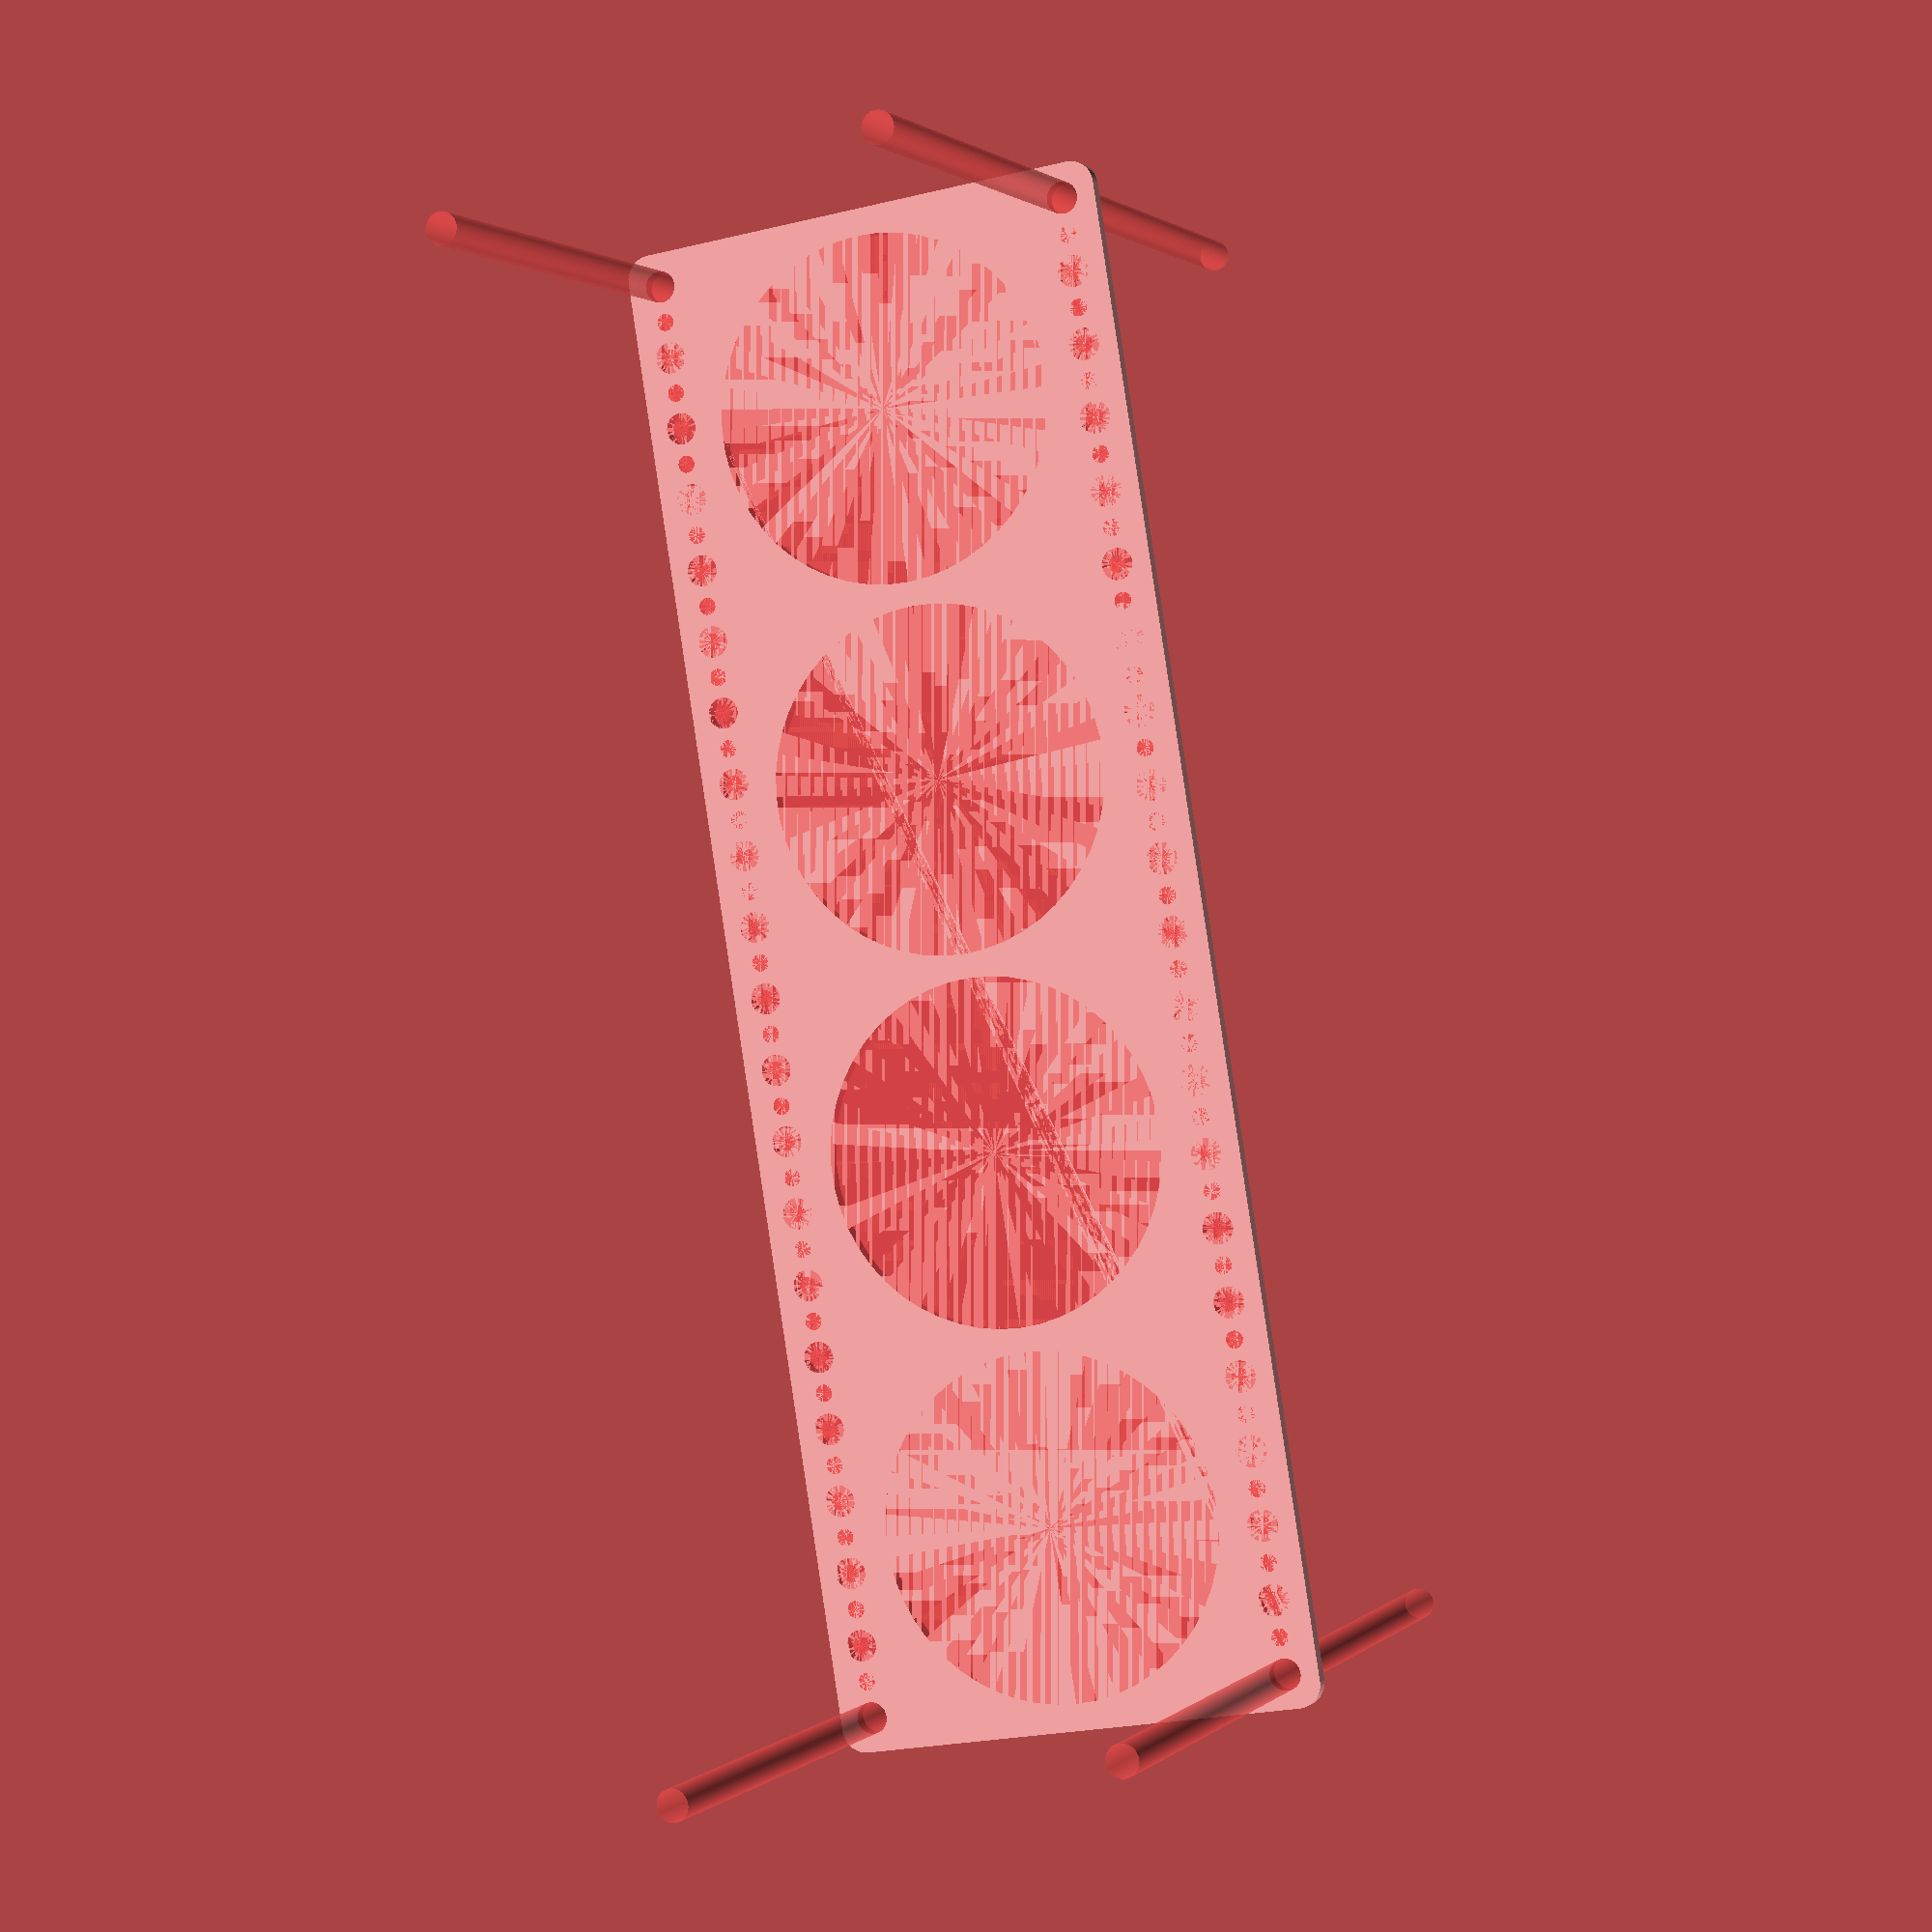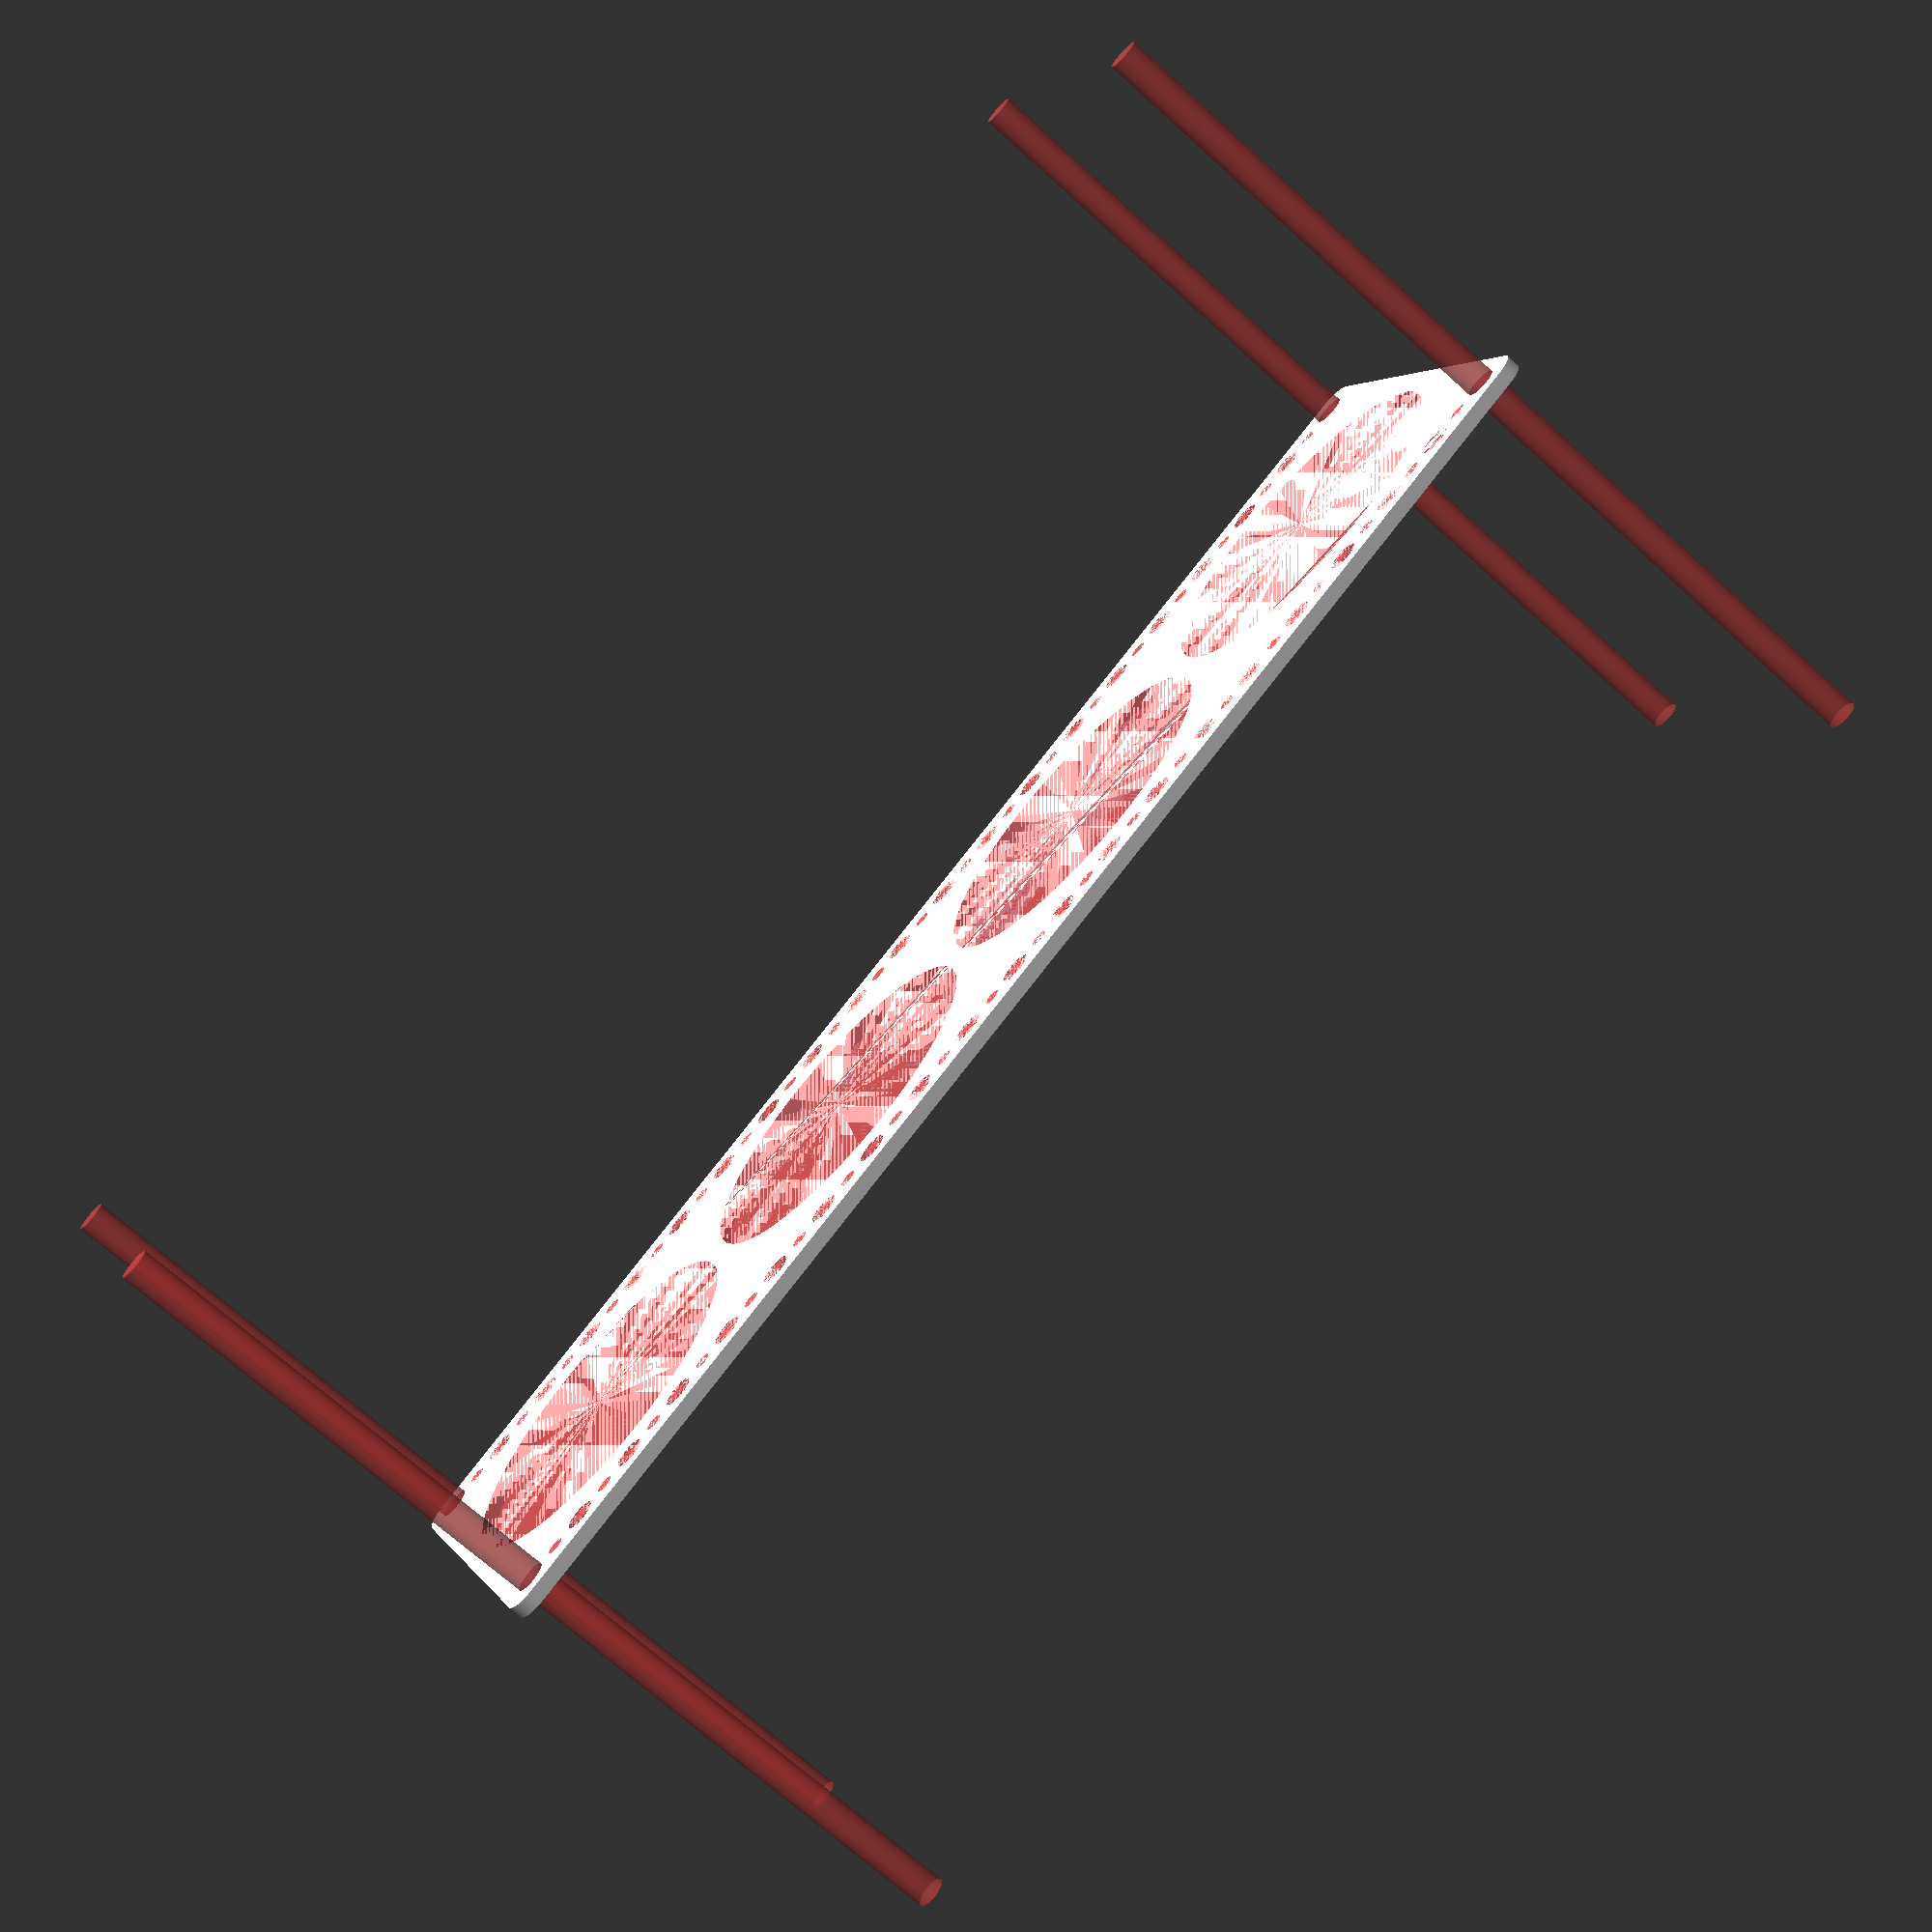
<openscad>
$fn = 50;


difference() {
	union() {
		hull() {
			translate(v = [-152.0000000000, 47.0000000000, 0]) {
				cylinder(h = 3, r = 5);
			}
			translate(v = [152.0000000000, 47.0000000000, 0]) {
				cylinder(h = 3, r = 5);
			}
			translate(v = [-152.0000000000, -47.0000000000, 0]) {
				cylinder(h = 3, r = 5);
			}
			translate(v = [152.0000000000, -47.0000000000, 0]) {
				cylinder(h = 3, r = 5);
			}
		}
	}
	union() {
		#translate(v = [-150.0000000000, 45.0000000000, 0]) {
			cylinder(h = 3, r = 3.2500000000);
		}
		#translate(v = [-135.0000000000, 45.0000000000, 0]) {
			cylinder(h = 3, r = 3.2500000000);
		}
		#translate(v = [-120.0000000000, 45.0000000000, 0]) {
			cylinder(h = 3, r = 3.2500000000);
		}
		#translate(v = [-105.0000000000, 45.0000000000, 0]) {
			cylinder(h = 3, r = 3.2500000000);
		}
		#translate(v = [-90.0000000000, 45.0000000000, 0]) {
			cylinder(h = 3, r = 3.2500000000);
		}
		#translate(v = [-75.0000000000, 45.0000000000, 0]) {
			cylinder(h = 3, r = 3.2500000000);
		}
		#translate(v = [-60.0000000000, 45.0000000000, 0]) {
			cylinder(h = 3, r = 3.2500000000);
		}
		#translate(v = [-45.0000000000, 45.0000000000, 0]) {
			cylinder(h = 3, r = 3.2500000000);
		}
		#translate(v = [-30.0000000000, 45.0000000000, 0]) {
			cylinder(h = 3, r = 3.2500000000);
		}
		#translate(v = [-15.0000000000, 45.0000000000, 0]) {
			cylinder(h = 3, r = 3.2500000000);
		}
		#translate(v = [0.0000000000, 45.0000000000, 0]) {
			cylinder(h = 3, r = 3.2500000000);
		}
		#translate(v = [15.0000000000, 45.0000000000, 0]) {
			cylinder(h = 3, r = 3.2500000000);
		}
		#translate(v = [30.0000000000, 45.0000000000, 0]) {
			cylinder(h = 3, r = 3.2500000000);
		}
		#translate(v = [45.0000000000, 45.0000000000, 0]) {
			cylinder(h = 3, r = 3.2500000000);
		}
		#translate(v = [60.0000000000, 45.0000000000, 0]) {
			cylinder(h = 3, r = 3.2500000000);
		}
		#translate(v = [75.0000000000, 45.0000000000, 0]) {
			cylinder(h = 3, r = 3.2500000000);
		}
		#translate(v = [90.0000000000, 45.0000000000, 0]) {
			cylinder(h = 3, r = 3.2500000000);
		}
		#translate(v = [105.0000000000, 45.0000000000, 0]) {
			cylinder(h = 3, r = 3.2500000000);
		}
		#translate(v = [120.0000000000, 45.0000000000, 0]) {
			cylinder(h = 3, r = 3.2500000000);
		}
		#translate(v = [135.0000000000, 45.0000000000, 0]) {
			cylinder(h = 3, r = 3.2500000000);
		}
		#translate(v = [150.0000000000, 45.0000000000, 0]) {
			cylinder(h = 3, r = 3.2500000000);
		}
		#translate(v = [-150.0000000000, -45.0000000000, 0]) {
			cylinder(h = 3, r = 3.2500000000);
		}
		#translate(v = [-135.0000000000, -45.0000000000, 0]) {
			cylinder(h = 3, r = 3.2500000000);
		}
		#translate(v = [-120.0000000000, -45.0000000000, 0]) {
			cylinder(h = 3, r = 3.2500000000);
		}
		#translate(v = [-105.0000000000, -45.0000000000, 0]) {
			cylinder(h = 3, r = 3.2500000000);
		}
		#translate(v = [-90.0000000000, -45.0000000000, 0]) {
			cylinder(h = 3, r = 3.2500000000);
		}
		#translate(v = [-75.0000000000, -45.0000000000, 0]) {
			cylinder(h = 3, r = 3.2500000000);
		}
		#translate(v = [-60.0000000000, -45.0000000000, 0]) {
			cylinder(h = 3, r = 3.2500000000);
		}
		#translate(v = [-45.0000000000, -45.0000000000, 0]) {
			cylinder(h = 3, r = 3.2500000000);
		}
		#translate(v = [-30.0000000000, -45.0000000000, 0]) {
			cylinder(h = 3, r = 3.2500000000);
		}
		#translate(v = [-15.0000000000, -45.0000000000, 0]) {
			cylinder(h = 3, r = 3.2500000000);
		}
		#translate(v = [0.0000000000, -45.0000000000, 0]) {
			cylinder(h = 3, r = 3.2500000000);
		}
		#translate(v = [15.0000000000, -45.0000000000, 0]) {
			cylinder(h = 3, r = 3.2500000000);
		}
		#translate(v = [30.0000000000, -45.0000000000, 0]) {
			cylinder(h = 3, r = 3.2500000000);
		}
		#translate(v = [45.0000000000, -45.0000000000, 0]) {
			cylinder(h = 3, r = 3.2500000000);
		}
		#translate(v = [60.0000000000, -45.0000000000, 0]) {
			cylinder(h = 3, r = 3.2500000000);
		}
		#translate(v = [75.0000000000, -45.0000000000, 0]) {
			cylinder(h = 3, r = 3.2500000000);
		}
		#translate(v = [90.0000000000, -45.0000000000, 0]) {
			cylinder(h = 3, r = 3.2500000000);
		}
		#translate(v = [105.0000000000, -45.0000000000, 0]) {
			cylinder(h = 3, r = 3.2500000000);
		}
		#translate(v = [120.0000000000, -45.0000000000, 0]) {
			cylinder(h = 3, r = 3.2500000000);
		}
		#translate(v = [135.0000000000, -45.0000000000, 0]) {
			cylinder(h = 3, r = 3.2500000000);
		}
		#translate(v = [150.0000000000, -45.0000000000, 0]) {
			cylinder(h = 3, r = 3.2500000000);
		}
		#translate(v = [-150.0000000000, -45.0000000000, -100.0000000000]) {
			cylinder(h = 200, r = 3.2500000000);
		}
		#translate(v = [-150.0000000000, 45.0000000000, -100.0000000000]) {
			cylinder(h = 200, r = 3.2500000000);
		}
		#translate(v = [150.0000000000, -45.0000000000, -100.0000000000]) {
			cylinder(h = 200, r = 3.2500000000);
		}
		#translate(v = [150.0000000000, 45.0000000000, -100.0000000000]) {
			cylinder(h = 200, r = 3.2500000000);
		}
		#translate(v = [-150.0000000000, 45.0000000000, 0]) {
			cylinder(h = 3, r = 1.8000000000);
		}
		#translate(v = [-142.5000000000, 45.0000000000, 0]) {
			cylinder(h = 3, r = 1.8000000000);
		}
		#translate(v = [-135.0000000000, 45.0000000000, 0]) {
			cylinder(h = 3, r = 1.8000000000);
		}
		#translate(v = [-127.5000000000, 45.0000000000, 0]) {
			cylinder(h = 3, r = 1.8000000000);
		}
		#translate(v = [-120.0000000000, 45.0000000000, 0]) {
			cylinder(h = 3, r = 1.8000000000);
		}
		#translate(v = [-112.5000000000, 45.0000000000, 0]) {
			cylinder(h = 3, r = 1.8000000000);
		}
		#translate(v = [-105.0000000000, 45.0000000000, 0]) {
			cylinder(h = 3, r = 1.8000000000);
		}
		#translate(v = [-97.5000000000, 45.0000000000, 0]) {
			cylinder(h = 3, r = 1.8000000000);
		}
		#translate(v = [-90.0000000000, 45.0000000000, 0]) {
			cylinder(h = 3, r = 1.8000000000);
		}
		#translate(v = [-82.5000000000, 45.0000000000, 0]) {
			cylinder(h = 3, r = 1.8000000000);
		}
		#translate(v = [-75.0000000000, 45.0000000000, 0]) {
			cylinder(h = 3, r = 1.8000000000);
		}
		#translate(v = [-67.5000000000, 45.0000000000, 0]) {
			cylinder(h = 3, r = 1.8000000000);
		}
		#translate(v = [-60.0000000000, 45.0000000000, 0]) {
			cylinder(h = 3, r = 1.8000000000);
		}
		#translate(v = [-52.5000000000, 45.0000000000, 0]) {
			cylinder(h = 3, r = 1.8000000000);
		}
		#translate(v = [-45.0000000000, 45.0000000000, 0]) {
			cylinder(h = 3, r = 1.8000000000);
		}
		#translate(v = [-37.5000000000, 45.0000000000, 0]) {
			cylinder(h = 3, r = 1.8000000000);
		}
		#translate(v = [-30.0000000000, 45.0000000000, 0]) {
			cylinder(h = 3, r = 1.8000000000);
		}
		#translate(v = [-22.5000000000, 45.0000000000, 0]) {
			cylinder(h = 3, r = 1.8000000000);
		}
		#translate(v = [-15.0000000000, 45.0000000000, 0]) {
			cylinder(h = 3, r = 1.8000000000);
		}
		#translate(v = [-7.5000000000, 45.0000000000, 0]) {
			cylinder(h = 3, r = 1.8000000000);
		}
		#translate(v = [0.0000000000, 45.0000000000, 0]) {
			cylinder(h = 3, r = 1.8000000000);
		}
		#translate(v = [7.5000000000, 45.0000000000, 0]) {
			cylinder(h = 3, r = 1.8000000000);
		}
		#translate(v = [15.0000000000, 45.0000000000, 0]) {
			cylinder(h = 3, r = 1.8000000000);
		}
		#translate(v = [22.5000000000, 45.0000000000, 0]) {
			cylinder(h = 3, r = 1.8000000000);
		}
		#translate(v = [30.0000000000, 45.0000000000, 0]) {
			cylinder(h = 3, r = 1.8000000000);
		}
		#translate(v = [37.5000000000, 45.0000000000, 0]) {
			cylinder(h = 3, r = 1.8000000000);
		}
		#translate(v = [45.0000000000, 45.0000000000, 0]) {
			cylinder(h = 3, r = 1.8000000000);
		}
		#translate(v = [52.5000000000, 45.0000000000, 0]) {
			cylinder(h = 3, r = 1.8000000000);
		}
		#translate(v = [60.0000000000, 45.0000000000, 0]) {
			cylinder(h = 3, r = 1.8000000000);
		}
		#translate(v = [67.5000000000, 45.0000000000, 0]) {
			cylinder(h = 3, r = 1.8000000000);
		}
		#translate(v = [75.0000000000, 45.0000000000, 0]) {
			cylinder(h = 3, r = 1.8000000000);
		}
		#translate(v = [82.5000000000, 45.0000000000, 0]) {
			cylinder(h = 3, r = 1.8000000000);
		}
		#translate(v = [90.0000000000, 45.0000000000, 0]) {
			cylinder(h = 3, r = 1.8000000000);
		}
		#translate(v = [97.5000000000, 45.0000000000, 0]) {
			cylinder(h = 3, r = 1.8000000000);
		}
		#translate(v = [105.0000000000, 45.0000000000, 0]) {
			cylinder(h = 3, r = 1.8000000000);
		}
		#translate(v = [112.5000000000, 45.0000000000, 0]) {
			cylinder(h = 3, r = 1.8000000000);
		}
		#translate(v = [120.0000000000, 45.0000000000, 0]) {
			cylinder(h = 3, r = 1.8000000000);
		}
		#translate(v = [127.5000000000, 45.0000000000, 0]) {
			cylinder(h = 3, r = 1.8000000000);
		}
		#translate(v = [135.0000000000, 45.0000000000, 0]) {
			cylinder(h = 3, r = 1.8000000000);
		}
		#translate(v = [142.5000000000, 45.0000000000, 0]) {
			cylinder(h = 3, r = 1.8000000000);
		}
		#translate(v = [150.0000000000, 45.0000000000, 0]) {
			cylinder(h = 3, r = 1.8000000000);
		}
		#translate(v = [-150.0000000000, -45.0000000000, 0]) {
			cylinder(h = 3, r = 1.8000000000);
		}
		#translate(v = [-142.5000000000, -45.0000000000, 0]) {
			cylinder(h = 3, r = 1.8000000000);
		}
		#translate(v = [-135.0000000000, -45.0000000000, 0]) {
			cylinder(h = 3, r = 1.8000000000);
		}
		#translate(v = [-127.5000000000, -45.0000000000, 0]) {
			cylinder(h = 3, r = 1.8000000000);
		}
		#translate(v = [-120.0000000000, -45.0000000000, 0]) {
			cylinder(h = 3, r = 1.8000000000);
		}
		#translate(v = [-112.5000000000, -45.0000000000, 0]) {
			cylinder(h = 3, r = 1.8000000000);
		}
		#translate(v = [-105.0000000000, -45.0000000000, 0]) {
			cylinder(h = 3, r = 1.8000000000);
		}
		#translate(v = [-97.5000000000, -45.0000000000, 0]) {
			cylinder(h = 3, r = 1.8000000000);
		}
		#translate(v = [-90.0000000000, -45.0000000000, 0]) {
			cylinder(h = 3, r = 1.8000000000);
		}
		#translate(v = [-82.5000000000, -45.0000000000, 0]) {
			cylinder(h = 3, r = 1.8000000000);
		}
		#translate(v = [-75.0000000000, -45.0000000000, 0]) {
			cylinder(h = 3, r = 1.8000000000);
		}
		#translate(v = [-67.5000000000, -45.0000000000, 0]) {
			cylinder(h = 3, r = 1.8000000000);
		}
		#translate(v = [-60.0000000000, -45.0000000000, 0]) {
			cylinder(h = 3, r = 1.8000000000);
		}
		#translate(v = [-52.5000000000, -45.0000000000, 0]) {
			cylinder(h = 3, r = 1.8000000000);
		}
		#translate(v = [-45.0000000000, -45.0000000000, 0]) {
			cylinder(h = 3, r = 1.8000000000);
		}
		#translate(v = [-37.5000000000, -45.0000000000, 0]) {
			cylinder(h = 3, r = 1.8000000000);
		}
		#translate(v = [-30.0000000000, -45.0000000000, 0]) {
			cylinder(h = 3, r = 1.8000000000);
		}
		#translate(v = [-22.5000000000, -45.0000000000, 0]) {
			cylinder(h = 3, r = 1.8000000000);
		}
		#translate(v = [-15.0000000000, -45.0000000000, 0]) {
			cylinder(h = 3, r = 1.8000000000);
		}
		#translate(v = [-7.5000000000, -45.0000000000, 0]) {
			cylinder(h = 3, r = 1.8000000000);
		}
		#translate(v = [0.0000000000, -45.0000000000, 0]) {
			cylinder(h = 3, r = 1.8000000000);
		}
		#translate(v = [7.5000000000, -45.0000000000, 0]) {
			cylinder(h = 3, r = 1.8000000000);
		}
		#translate(v = [15.0000000000, -45.0000000000, 0]) {
			cylinder(h = 3, r = 1.8000000000);
		}
		#translate(v = [22.5000000000, -45.0000000000, 0]) {
			cylinder(h = 3, r = 1.8000000000);
		}
		#translate(v = [30.0000000000, -45.0000000000, 0]) {
			cylinder(h = 3, r = 1.8000000000);
		}
		#translate(v = [37.5000000000, -45.0000000000, 0]) {
			cylinder(h = 3, r = 1.8000000000);
		}
		#translate(v = [45.0000000000, -45.0000000000, 0]) {
			cylinder(h = 3, r = 1.8000000000);
		}
		#translate(v = [52.5000000000, -45.0000000000, 0]) {
			cylinder(h = 3, r = 1.8000000000);
		}
		#translate(v = [60.0000000000, -45.0000000000, 0]) {
			cylinder(h = 3, r = 1.8000000000);
		}
		#translate(v = [67.5000000000, -45.0000000000, 0]) {
			cylinder(h = 3, r = 1.8000000000);
		}
		#translate(v = [75.0000000000, -45.0000000000, 0]) {
			cylinder(h = 3, r = 1.8000000000);
		}
		#translate(v = [82.5000000000, -45.0000000000, 0]) {
			cylinder(h = 3, r = 1.8000000000);
		}
		#translate(v = [90.0000000000, -45.0000000000, 0]) {
			cylinder(h = 3, r = 1.8000000000);
		}
		#translate(v = [97.5000000000, -45.0000000000, 0]) {
			cylinder(h = 3, r = 1.8000000000);
		}
		#translate(v = [105.0000000000, -45.0000000000, 0]) {
			cylinder(h = 3, r = 1.8000000000);
		}
		#translate(v = [112.5000000000, -45.0000000000, 0]) {
			cylinder(h = 3, r = 1.8000000000);
		}
		#translate(v = [120.0000000000, -45.0000000000, 0]) {
			cylinder(h = 3, r = 1.8000000000);
		}
		#translate(v = [127.5000000000, -45.0000000000, 0]) {
			cylinder(h = 3, r = 1.8000000000);
		}
		#translate(v = [135.0000000000, -45.0000000000, 0]) {
			cylinder(h = 3, r = 1.8000000000);
		}
		#translate(v = [142.5000000000, -45.0000000000, 0]) {
			cylinder(h = 3, r = 1.8000000000);
		}
		#translate(v = [150.0000000000, -45.0000000000, 0]) {
			cylinder(h = 3, r = 1.8000000000);
		}
		#translate(v = [-150.0000000000, 45.0000000000, 0]) {
			cylinder(h = 3, r = 1.8000000000);
		}
		#translate(v = [-142.5000000000, 45.0000000000, 0]) {
			cylinder(h = 3, r = 1.8000000000);
		}
		#translate(v = [-135.0000000000, 45.0000000000, 0]) {
			cylinder(h = 3, r = 1.8000000000);
		}
		#translate(v = [-127.5000000000, 45.0000000000, 0]) {
			cylinder(h = 3, r = 1.8000000000);
		}
		#translate(v = [-120.0000000000, 45.0000000000, 0]) {
			cylinder(h = 3, r = 1.8000000000);
		}
		#translate(v = [-112.5000000000, 45.0000000000, 0]) {
			cylinder(h = 3, r = 1.8000000000);
		}
		#translate(v = [-105.0000000000, 45.0000000000, 0]) {
			cylinder(h = 3, r = 1.8000000000);
		}
		#translate(v = [-97.5000000000, 45.0000000000, 0]) {
			cylinder(h = 3, r = 1.8000000000);
		}
		#translate(v = [-90.0000000000, 45.0000000000, 0]) {
			cylinder(h = 3, r = 1.8000000000);
		}
		#translate(v = [-82.5000000000, 45.0000000000, 0]) {
			cylinder(h = 3, r = 1.8000000000);
		}
		#translate(v = [-75.0000000000, 45.0000000000, 0]) {
			cylinder(h = 3, r = 1.8000000000);
		}
		#translate(v = [-67.5000000000, 45.0000000000, 0]) {
			cylinder(h = 3, r = 1.8000000000);
		}
		#translate(v = [-60.0000000000, 45.0000000000, 0]) {
			cylinder(h = 3, r = 1.8000000000);
		}
		#translate(v = [-52.5000000000, 45.0000000000, 0]) {
			cylinder(h = 3, r = 1.8000000000);
		}
		#translate(v = [-45.0000000000, 45.0000000000, 0]) {
			cylinder(h = 3, r = 1.8000000000);
		}
		#translate(v = [-37.5000000000, 45.0000000000, 0]) {
			cylinder(h = 3, r = 1.8000000000);
		}
		#translate(v = [-30.0000000000, 45.0000000000, 0]) {
			cylinder(h = 3, r = 1.8000000000);
		}
		#translate(v = [-22.5000000000, 45.0000000000, 0]) {
			cylinder(h = 3, r = 1.8000000000);
		}
		#translate(v = [-15.0000000000, 45.0000000000, 0]) {
			cylinder(h = 3, r = 1.8000000000);
		}
		#translate(v = [-7.5000000000, 45.0000000000, 0]) {
			cylinder(h = 3, r = 1.8000000000);
		}
		#translate(v = [0.0000000000, 45.0000000000, 0]) {
			cylinder(h = 3, r = 1.8000000000);
		}
		#translate(v = [7.5000000000, 45.0000000000, 0]) {
			cylinder(h = 3, r = 1.8000000000);
		}
		#translate(v = [15.0000000000, 45.0000000000, 0]) {
			cylinder(h = 3, r = 1.8000000000);
		}
		#translate(v = [22.5000000000, 45.0000000000, 0]) {
			cylinder(h = 3, r = 1.8000000000);
		}
		#translate(v = [30.0000000000, 45.0000000000, 0]) {
			cylinder(h = 3, r = 1.8000000000);
		}
		#translate(v = [37.5000000000, 45.0000000000, 0]) {
			cylinder(h = 3, r = 1.8000000000);
		}
		#translate(v = [45.0000000000, 45.0000000000, 0]) {
			cylinder(h = 3, r = 1.8000000000);
		}
		#translate(v = [52.5000000000, 45.0000000000, 0]) {
			cylinder(h = 3, r = 1.8000000000);
		}
		#translate(v = [60.0000000000, 45.0000000000, 0]) {
			cylinder(h = 3, r = 1.8000000000);
		}
		#translate(v = [67.5000000000, 45.0000000000, 0]) {
			cylinder(h = 3, r = 1.8000000000);
		}
		#translate(v = [75.0000000000, 45.0000000000, 0]) {
			cylinder(h = 3, r = 1.8000000000);
		}
		#translate(v = [82.5000000000, 45.0000000000, 0]) {
			cylinder(h = 3, r = 1.8000000000);
		}
		#translate(v = [90.0000000000, 45.0000000000, 0]) {
			cylinder(h = 3, r = 1.8000000000);
		}
		#translate(v = [97.5000000000, 45.0000000000, 0]) {
			cylinder(h = 3, r = 1.8000000000);
		}
		#translate(v = [105.0000000000, 45.0000000000, 0]) {
			cylinder(h = 3, r = 1.8000000000);
		}
		#translate(v = [112.5000000000, 45.0000000000, 0]) {
			cylinder(h = 3, r = 1.8000000000);
		}
		#translate(v = [120.0000000000, 45.0000000000, 0]) {
			cylinder(h = 3, r = 1.8000000000);
		}
		#translate(v = [127.5000000000, 45.0000000000, 0]) {
			cylinder(h = 3, r = 1.8000000000);
		}
		#translate(v = [135.0000000000, 45.0000000000, 0]) {
			cylinder(h = 3, r = 1.8000000000);
		}
		#translate(v = [142.5000000000, 45.0000000000, 0]) {
			cylinder(h = 3, r = 1.8000000000);
		}
		#translate(v = [150.0000000000, 45.0000000000, 0]) {
			cylinder(h = 3, r = 1.8000000000);
		}
		#translate(v = [-150.0000000000, -45.0000000000, 0]) {
			cylinder(h = 3, r = 1.8000000000);
		}
		#translate(v = [-142.5000000000, -45.0000000000, 0]) {
			cylinder(h = 3, r = 1.8000000000);
		}
		#translate(v = [-135.0000000000, -45.0000000000, 0]) {
			cylinder(h = 3, r = 1.8000000000);
		}
		#translate(v = [-127.5000000000, -45.0000000000, 0]) {
			cylinder(h = 3, r = 1.8000000000);
		}
		#translate(v = [-120.0000000000, -45.0000000000, 0]) {
			cylinder(h = 3, r = 1.8000000000);
		}
		#translate(v = [-112.5000000000, -45.0000000000, 0]) {
			cylinder(h = 3, r = 1.8000000000);
		}
		#translate(v = [-105.0000000000, -45.0000000000, 0]) {
			cylinder(h = 3, r = 1.8000000000);
		}
		#translate(v = [-97.5000000000, -45.0000000000, 0]) {
			cylinder(h = 3, r = 1.8000000000);
		}
		#translate(v = [-90.0000000000, -45.0000000000, 0]) {
			cylinder(h = 3, r = 1.8000000000);
		}
		#translate(v = [-82.5000000000, -45.0000000000, 0]) {
			cylinder(h = 3, r = 1.8000000000);
		}
		#translate(v = [-75.0000000000, -45.0000000000, 0]) {
			cylinder(h = 3, r = 1.8000000000);
		}
		#translate(v = [-67.5000000000, -45.0000000000, 0]) {
			cylinder(h = 3, r = 1.8000000000);
		}
		#translate(v = [-60.0000000000, -45.0000000000, 0]) {
			cylinder(h = 3, r = 1.8000000000);
		}
		#translate(v = [-52.5000000000, -45.0000000000, 0]) {
			cylinder(h = 3, r = 1.8000000000);
		}
		#translate(v = [-45.0000000000, -45.0000000000, 0]) {
			cylinder(h = 3, r = 1.8000000000);
		}
		#translate(v = [-37.5000000000, -45.0000000000, 0]) {
			cylinder(h = 3, r = 1.8000000000);
		}
		#translate(v = [-30.0000000000, -45.0000000000, 0]) {
			cylinder(h = 3, r = 1.8000000000);
		}
		#translate(v = [-22.5000000000, -45.0000000000, 0]) {
			cylinder(h = 3, r = 1.8000000000);
		}
		#translate(v = [-15.0000000000, -45.0000000000, 0]) {
			cylinder(h = 3, r = 1.8000000000);
		}
		#translate(v = [-7.5000000000, -45.0000000000, 0]) {
			cylinder(h = 3, r = 1.8000000000);
		}
		#translate(v = [0.0000000000, -45.0000000000, 0]) {
			cylinder(h = 3, r = 1.8000000000);
		}
		#translate(v = [7.5000000000, -45.0000000000, 0]) {
			cylinder(h = 3, r = 1.8000000000);
		}
		#translate(v = [15.0000000000, -45.0000000000, 0]) {
			cylinder(h = 3, r = 1.8000000000);
		}
		#translate(v = [22.5000000000, -45.0000000000, 0]) {
			cylinder(h = 3, r = 1.8000000000);
		}
		#translate(v = [30.0000000000, -45.0000000000, 0]) {
			cylinder(h = 3, r = 1.8000000000);
		}
		#translate(v = [37.5000000000, -45.0000000000, 0]) {
			cylinder(h = 3, r = 1.8000000000);
		}
		#translate(v = [45.0000000000, -45.0000000000, 0]) {
			cylinder(h = 3, r = 1.8000000000);
		}
		#translate(v = [52.5000000000, -45.0000000000, 0]) {
			cylinder(h = 3, r = 1.8000000000);
		}
		#translate(v = [60.0000000000, -45.0000000000, 0]) {
			cylinder(h = 3, r = 1.8000000000);
		}
		#translate(v = [67.5000000000, -45.0000000000, 0]) {
			cylinder(h = 3, r = 1.8000000000);
		}
		#translate(v = [75.0000000000, -45.0000000000, 0]) {
			cylinder(h = 3, r = 1.8000000000);
		}
		#translate(v = [82.5000000000, -45.0000000000, 0]) {
			cylinder(h = 3, r = 1.8000000000);
		}
		#translate(v = [90.0000000000, -45.0000000000, 0]) {
			cylinder(h = 3, r = 1.8000000000);
		}
		#translate(v = [97.5000000000, -45.0000000000, 0]) {
			cylinder(h = 3, r = 1.8000000000);
		}
		#translate(v = [105.0000000000, -45.0000000000, 0]) {
			cylinder(h = 3, r = 1.8000000000);
		}
		#translate(v = [112.5000000000, -45.0000000000, 0]) {
			cylinder(h = 3, r = 1.8000000000);
		}
		#translate(v = [120.0000000000, -45.0000000000, 0]) {
			cylinder(h = 3, r = 1.8000000000);
		}
		#translate(v = [127.5000000000, -45.0000000000, 0]) {
			cylinder(h = 3, r = 1.8000000000);
		}
		#translate(v = [135.0000000000, -45.0000000000, 0]) {
			cylinder(h = 3, r = 1.8000000000);
		}
		#translate(v = [142.5000000000, -45.0000000000, 0]) {
			cylinder(h = 3, r = 1.8000000000);
		}
		#translate(v = [150.0000000000, -45.0000000000, 0]) {
			cylinder(h = 3, r = 1.8000000000);
		}
		#translate(v = [-150.0000000000, 45.0000000000, 0]) {
			cylinder(h = 3, r = 1.8000000000);
		}
		#translate(v = [-142.5000000000, 45.0000000000, 0]) {
			cylinder(h = 3, r = 1.8000000000);
		}
		#translate(v = [-135.0000000000, 45.0000000000, 0]) {
			cylinder(h = 3, r = 1.8000000000);
		}
		#translate(v = [-127.5000000000, 45.0000000000, 0]) {
			cylinder(h = 3, r = 1.8000000000);
		}
		#translate(v = [-120.0000000000, 45.0000000000, 0]) {
			cylinder(h = 3, r = 1.8000000000);
		}
		#translate(v = [-112.5000000000, 45.0000000000, 0]) {
			cylinder(h = 3, r = 1.8000000000);
		}
		#translate(v = [-105.0000000000, 45.0000000000, 0]) {
			cylinder(h = 3, r = 1.8000000000);
		}
		#translate(v = [-97.5000000000, 45.0000000000, 0]) {
			cylinder(h = 3, r = 1.8000000000);
		}
		#translate(v = [-90.0000000000, 45.0000000000, 0]) {
			cylinder(h = 3, r = 1.8000000000);
		}
		#translate(v = [-82.5000000000, 45.0000000000, 0]) {
			cylinder(h = 3, r = 1.8000000000);
		}
		#translate(v = [-75.0000000000, 45.0000000000, 0]) {
			cylinder(h = 3, r = 1.8000000000);
		}
		#translate(v = [-67.5000000000, 45.0000000000, 0]) {
			cylinder(h = 3, r = 1.8000000000);
		}
		#translate(v = [-60.0000000000, 45.0000000000, 0]) {
			cylinder(h = 3, r = 1.8000000000);
		}
		#translate(v = [-52.5000000000, 45.0000000000, 0]) {
			cylinder(h = 3, r = 1.8000000000);
		}
		#translate(v = [-45.0000000000, 45.0000000000, 0]) {
			cylinder(h = 3, r = 1.8000000000);
		}
		#translate(v = [-37.5000000000, 45.0000000000, 0]) {
			cylinder(h = 3, r = 1.8000000000);
		}
		#translate(v = [-30.0000000000, 45.0000000000, 0]) {
			cylinder(h = 3, r = 1.8000000000);
		}
		#translate(v = [-22.5000000000, 45.0000000000, 0]) {
			cylinder(h = 3, r = 1.8000000000);
		}
		#translate(v = [-15.0000000000, 45.0000000000, 0]) {
			cylinder(h = 3, r = 1.8000000000);
		}
		#translate(v = [-7.5000000000, 45.0000000000, 0]) {
			cylinder(h = 3, r = 1.8000000000);
		}
		#translate(v = [0.0000000000, 45.0000000000, 0]) {
			cylinder(h = 3, r = 1.8000000000);
		}
		#translate(v = [7.5000000000, 45.0000000000, 0]) {
			cylinder(h = 3, r = 1.8000000000);
		}
		#translate(v = [15.0000000000, 45.0000000000, 0]) {
			cylinder(h = 3, r = 1.8000000000);
		}
		#translate(v = [22.5000000000, 45.0000000000, 0]) {
			cylinder(h = 3, r = 1.8000000000);
		}
		#translate(v = [30.0000000000, 45.0000000000, 0]) {
			cylinder(h = 3, r = 1.8000000000);
		}
		#translate(v = [37.5000000000, 45.0000000000, 0]) {
			cylinder(h = 3, r = 1.8000000000);
		}
		#translate(v = [45.0000000000, 45.0000000000, 0]) {
			cylinder(h = 3, r = 1.8000000000);
		}
		#translate(v = [52.5000000000, 45.0000000000, 0]) {
			cylinder(h = 3, r = 1.8000000000);
		}
		#translate(v = [60.0000000000, 45.0000000000, 0]) {
			cylinder(h = 3, r = 1.8000000000);
		}
		#translate(v = [67.5000000000, 45.0000000000, 0]) {
			cylinder(h = 3, r = 1.8000000000);
		}
		#translate(v = [75.0000000000, 45.0000000000, 0]) {
			cylinder(h = 3, r = 1.8000000000);
		}
		#translate(v = [82.5000000000, 45.0000000000, 0]) {
			cylinder(h = 3, r = 1.8000000000);
		}
		#translate(v = [90.0000000000, 45.0000000000, 0]) {
			cylinder(h = 3, r = 1.8000000000);
		}
		#translate(v = [97.5000000000, 45.0000000000, 0]) {
			cylinder(h = 3, r = 1.8000000000);
		}
		#translate(v = [105.0000000000, 45.0000000000, 0]) {
			cylinder(h = 3, r = 1.8000000000);
		}
		#translate(v = [112.5000000000, 45.0000000000, 0]) {
			cylinder(h = 3, r = 1.8000000000);
		}
		#translate(v = [120.0000000000, 45.0000000000, 0]) {
			cylinder(h = 3, r = 1.8000000000);
		}
		#translate(v = [127.5000000000, 45.0000000000, 0]) {
			cylinder(h = 3, r = 1.8000000000);
		}
		#translate(v = [135.0000000000, 45.0000000000, 0]) {
			cylinder(h = 3, r = 1.8000000000);
		}
		#translate(v = [142.5000000000, 45.0000000000, 0]) {
			cylinder(h = 3, r = 1.8000000000);
		}
		#translate(v = [150.0000000000, 45.0000000000, 0]) {
			cylinder(h = 3, r = 1.8000000000);
		}
		#translate(v = [-150.0000000000, -45.0000000000, 0]) {
			cylinder(h = 3, r = 1.8000000000);
		}
		#translate(v = [-142.5000000000, -45.0000000000, 0]) {
			cylinder(h = 3, r = 1.8000000000);
		}
		#translate(v = [-135.0000000000, -45.0000000000, 0]) {
			cylinder(h = 3, r = 1.8000000000);
		}
		#translate(v = [-127.5000000000, -45.0000000000, 0]) {
			cylinder(h = 3, r = 1.8000000000);
		}
		#translate(v = [-120.0000000000, -45.0000000000, 0]) {
			cylinder(h = 3, r = 1.8000000000);
		}
		#translate(v = [-112.5000000000, -45.0000000000, 0]) {
			cylinder(h = 3, r = 1.8000000000);
		}
		#translate(v = [-105.0000000000, -45.0000000000, 0]) {
			cylinder(h = 3, r = 1.8000000000);
		}
		#translate(v = [-97.5000000000, -45.0000000000, 0]) {
			cylinder(h = 3, r = 1.8000000000);
		}
		#translate(v = [-90.0000000000, -45.0000000000, 0]) {
			cylinder(h = 3, r = 1.8000000000);
		}
		#translate(v = [-82.5000000000, -45.0000000000, 0]) {
			cylinder(h = 3, r = 1.8000000000);
		}
		#translate(v = [-75.0000000000, -45.0000000000, 0]) {
			cylinder(h = 3, r = 1.8000000000);
		}
		#translate(v = [-67.5000000000, -45.0000000000, 0]) {
			cylinder(h = 3, r = 1.8000000000);
		}
		#translate(v = [-60.0000000000, -45.0000000000, 0]) {
			cylinder(h = 3, r = 1.8000000000);
		}
		#translate(v = [-52.5000000000, -45.0000000000, 0]) {
			cylinder(h = 3, r = 1.8000000000);
		}
		#translate(v = [-45.0000000000, -45.0000000000, 0]) {
			cylinder(h = 3, r = 1.8000000000);
		}
		#translate(v = [-37.5000000000, -45.0000000000, 0]) {
			cylinder(h = 3, r = 1.8000000000);
		}
		#translate(v = [-30.0000000000, -45.0000000000, 0]) {
			cylinder(h = 3, r = 1.8000000000);
		}
		#translate(v = [-22.5000000000, -45.0000000000, 0]) {
			cylinder(h = 3, r = 1.8000000000);
		}
		#translate(v = [-15.0000000000, -45.0000000000, 0]) {
			cylinder(h = 3, r = 1.8000000000);
		}
		#translate(v = [-7.5000000000, -45.0000000000, 0]) {
			cylinder(h = 3, r = 1.8000000000);
		}
		#translate(v = [0.0000000000, -45.0000000000, 0]) {
			cylinder(h = 3, r = 1.8000000000);
		}
		#translate(v = [7.5000000000, -45.0000000000, 0]) {
			cylinder(h = 3, r = 1.8000000000);
		}
		#translate(v = [15.0000000000, -45.0000000000, 0]) {
			cylinder(h = 3, r = 1.8000000000);
		}
		#translate(v = [22.5000000000, -45.0000000000, 0]) {
			cylinder(h = 3, r = 1.8000000000);
		}
		#translate(v = [30.0000000000, -45.0000000000, 0]) {
			cylinder(h = 3, r = 1.8000000000);
		}
		#translate(v = [37.5000000000, -45.0000000000, 0]) {
			cylinder(h = 3, r = 1.8000000000);
		}
		#translate(v = [45.0000000000, -45.0000000000, 0]) {
			cylinder(h = 3, r = 1.8000000000);
		}
		#translate(v = [52.5000000000, -45.0000000000, 0]) {
			cylinder(h = 3, r = 1.8000000000);
		}
		#translate(v = [60.0000000000, -45.0000000000, 0]) {
			cylinder(h = 3, r = 1.8000000000);
		}
		#translate(v = [67.5000000000, -45.0000000000, 0]) {
			cylinder(h = 3, r = 1.8000000000);
		}
		#translate(v = [75.0000000000, -45.0000000000, 0]) {
			cylinder(h = 3, r = 1.8000000000);
		}
		#translate(v = [82.5000000000, -45.0000000000, 0]) {
			cylinder(h = 3, r = 1.8000000000);
		}
		#translate(v = [90.0000000000, -45.0000000000, 0]) {
			cylinder(h = 3, r = 1.8000000000);
		}
		#translate(v = [97.5000000000, -45.0000000000, 0]) {
			cylinder(h = 3, r = 1.8000000000);
		}
		#translate(v = [105.0000000000, -45.0000000000, 0]) {
			cylinder(h = 3, r = 1.8000000000);
		}
		#translate(v = [112.5000000000, -45.0000000000, 0]) {
			cylinder(h = 3, r = 1.8000000000);
		}
		#translate(v = [120.0000000000, -45.0000000000, 0]) {
			cylinder(h = 3, r = 1.8000000000);
		}
		#translate(v = [127.5000000000, -45.0000000000, 0]) {
			cylinder(h = 3, r = 1.8000000000);
		}
		#translate(v = [135.0000000000, -45.0000000000, 0]) {
			cylinder(h = 3, r = 1.8000000000);
		}
		#translate(v = [142.5000000000, -45.0000000000, 0]) {
			cylinder(h = 3, r = 1.8000000000);
		}
		#translate(v = [150.0000000000, -45.0000000000, 0]) {
			cylinder(h = 3, r = 1.8000000000);
		}
		#translate(v = [-115.5000000000, 0, 0]) {
			cylinder(h = 3, r = 36.0000000000);
		}
		#translate(v = [-38.5000000000, 0, 0]) {
			cylinder(h = 3, r = 36.0000000000);
		}
		#translate(v = [38.5000000000, 0, 0]) {
			cylinder(h = 3, r = 36.0000000000);
		}
		#translate(v = [115.5000000000, 0, 0]) {
			cylinder(h = 3, r = 36.0000000000);
		}
	}
}
</openscad>
<views>
elev=358.8 azim=279.1 roll=200.8 proj=p view=wireframe
elev=69.6 azim=157.0 roll=47.8 proj=p view=solid
</views>
